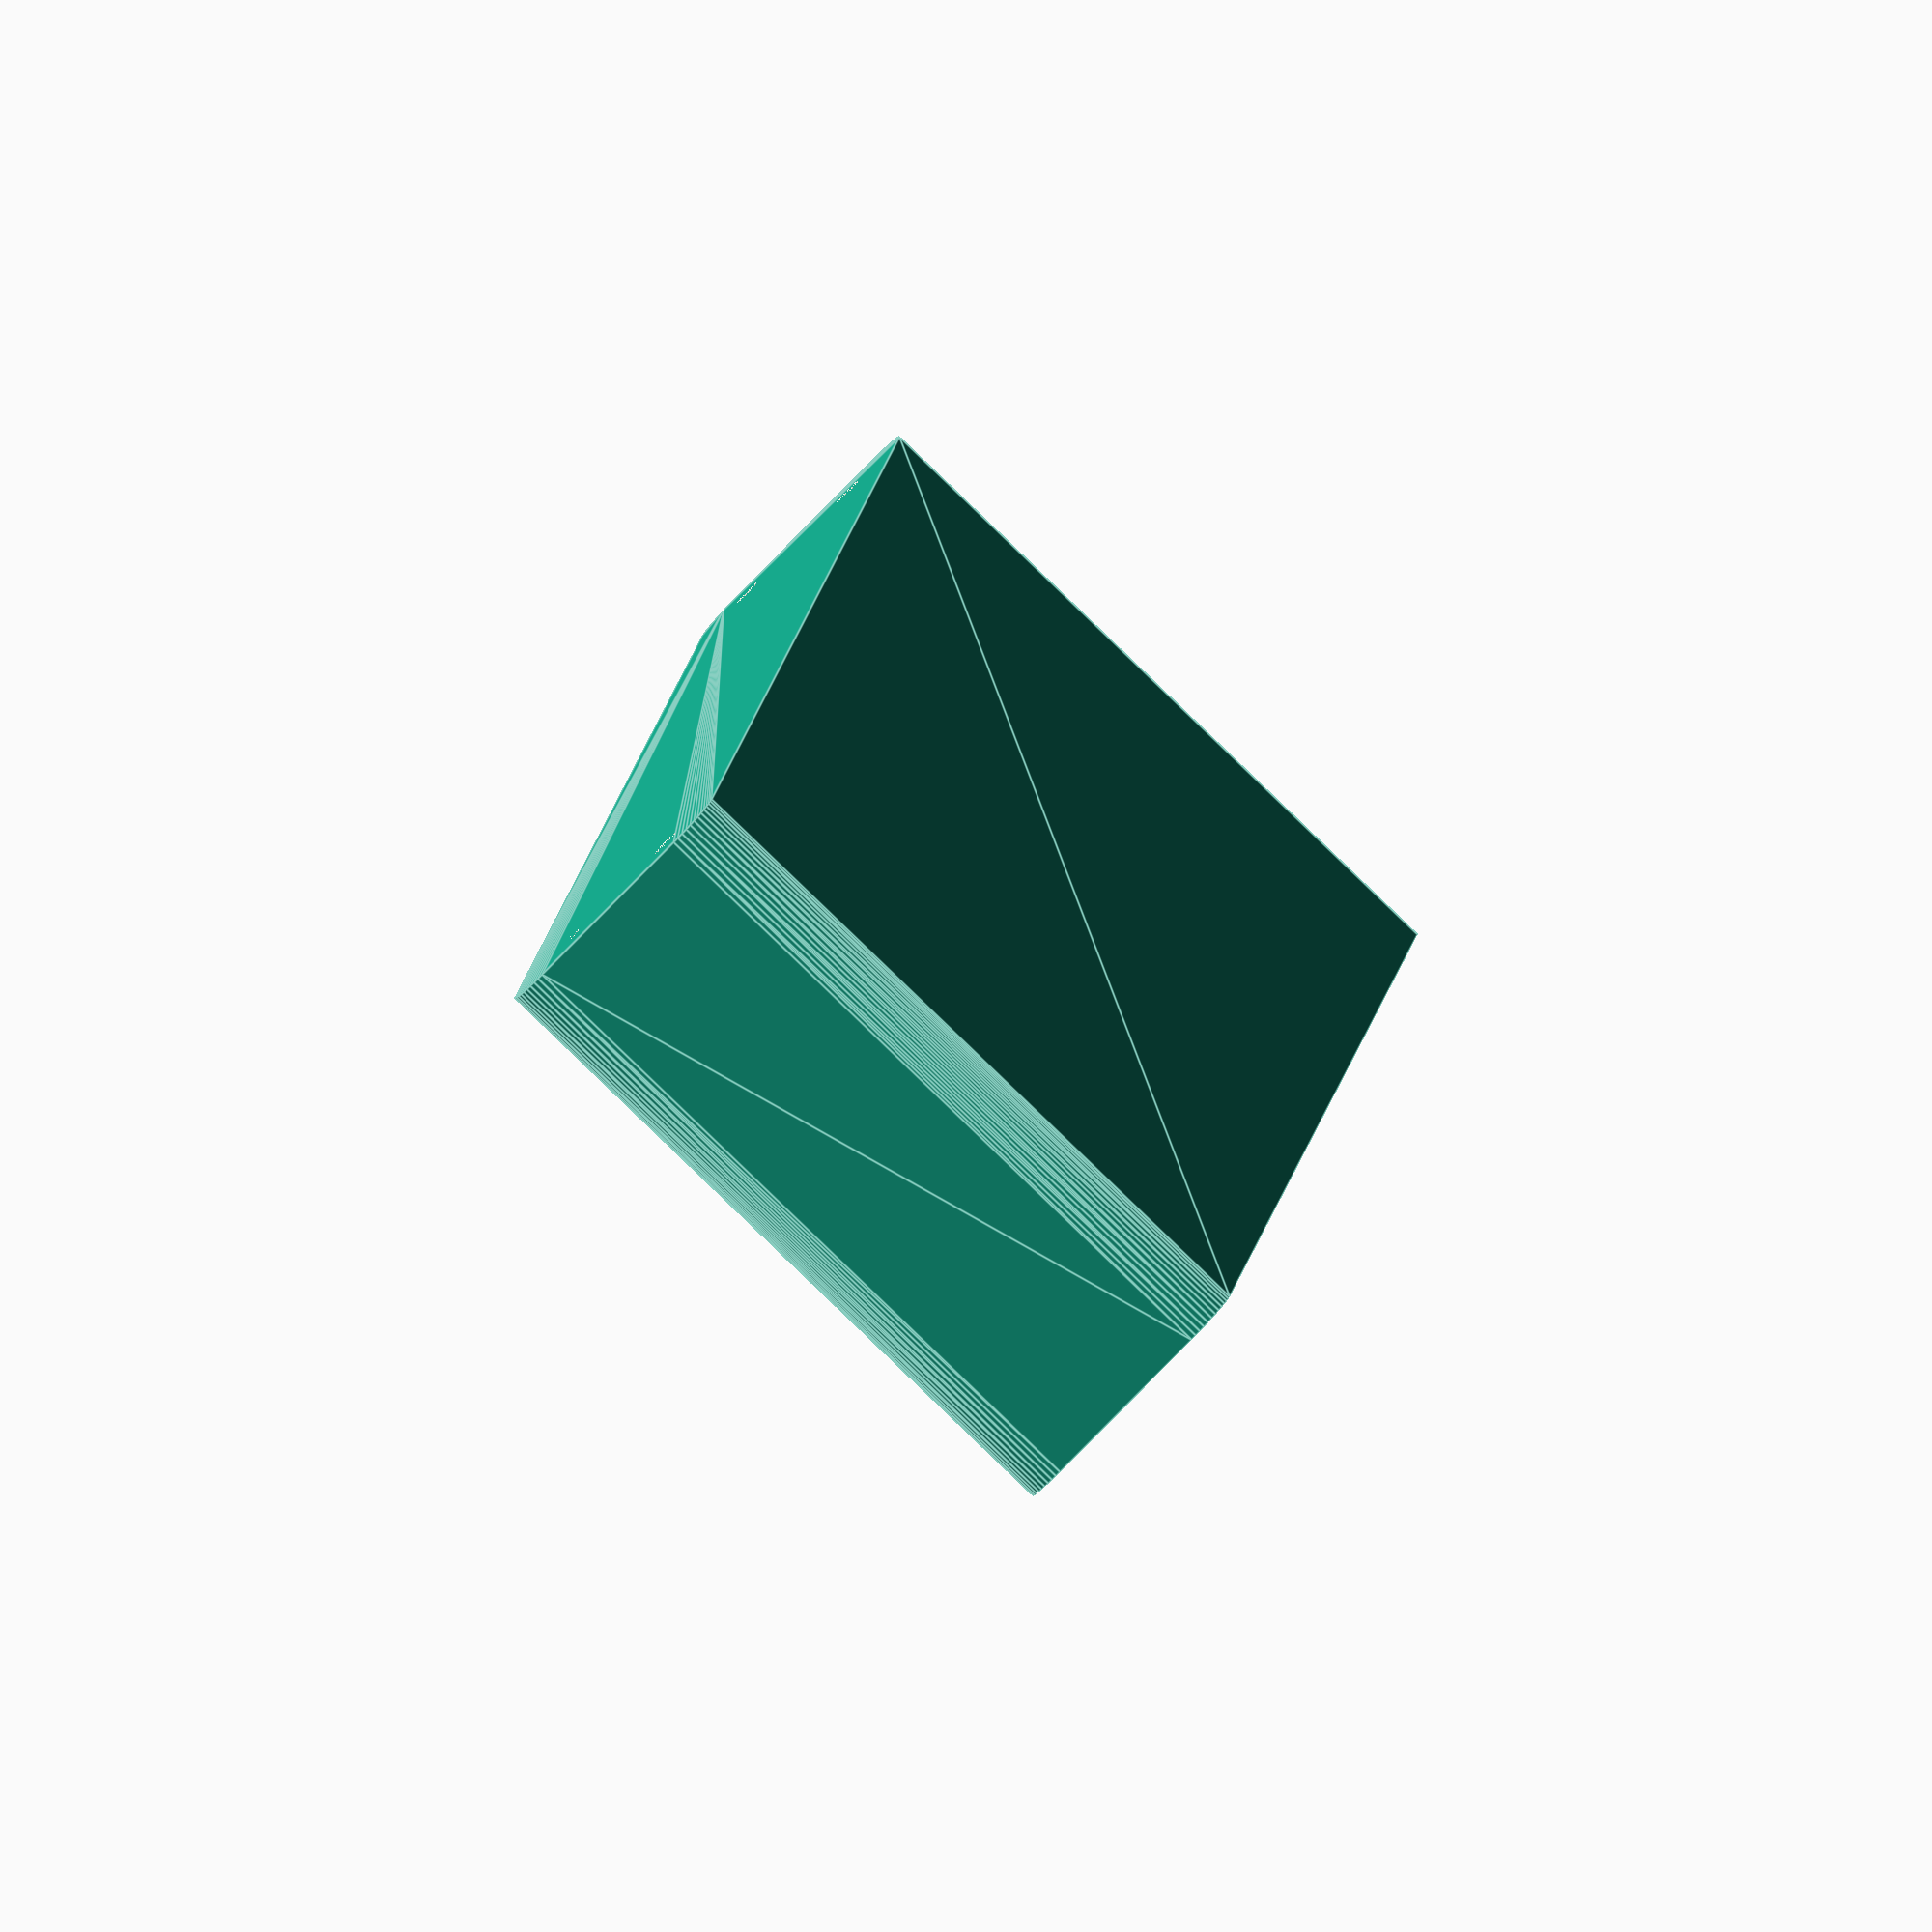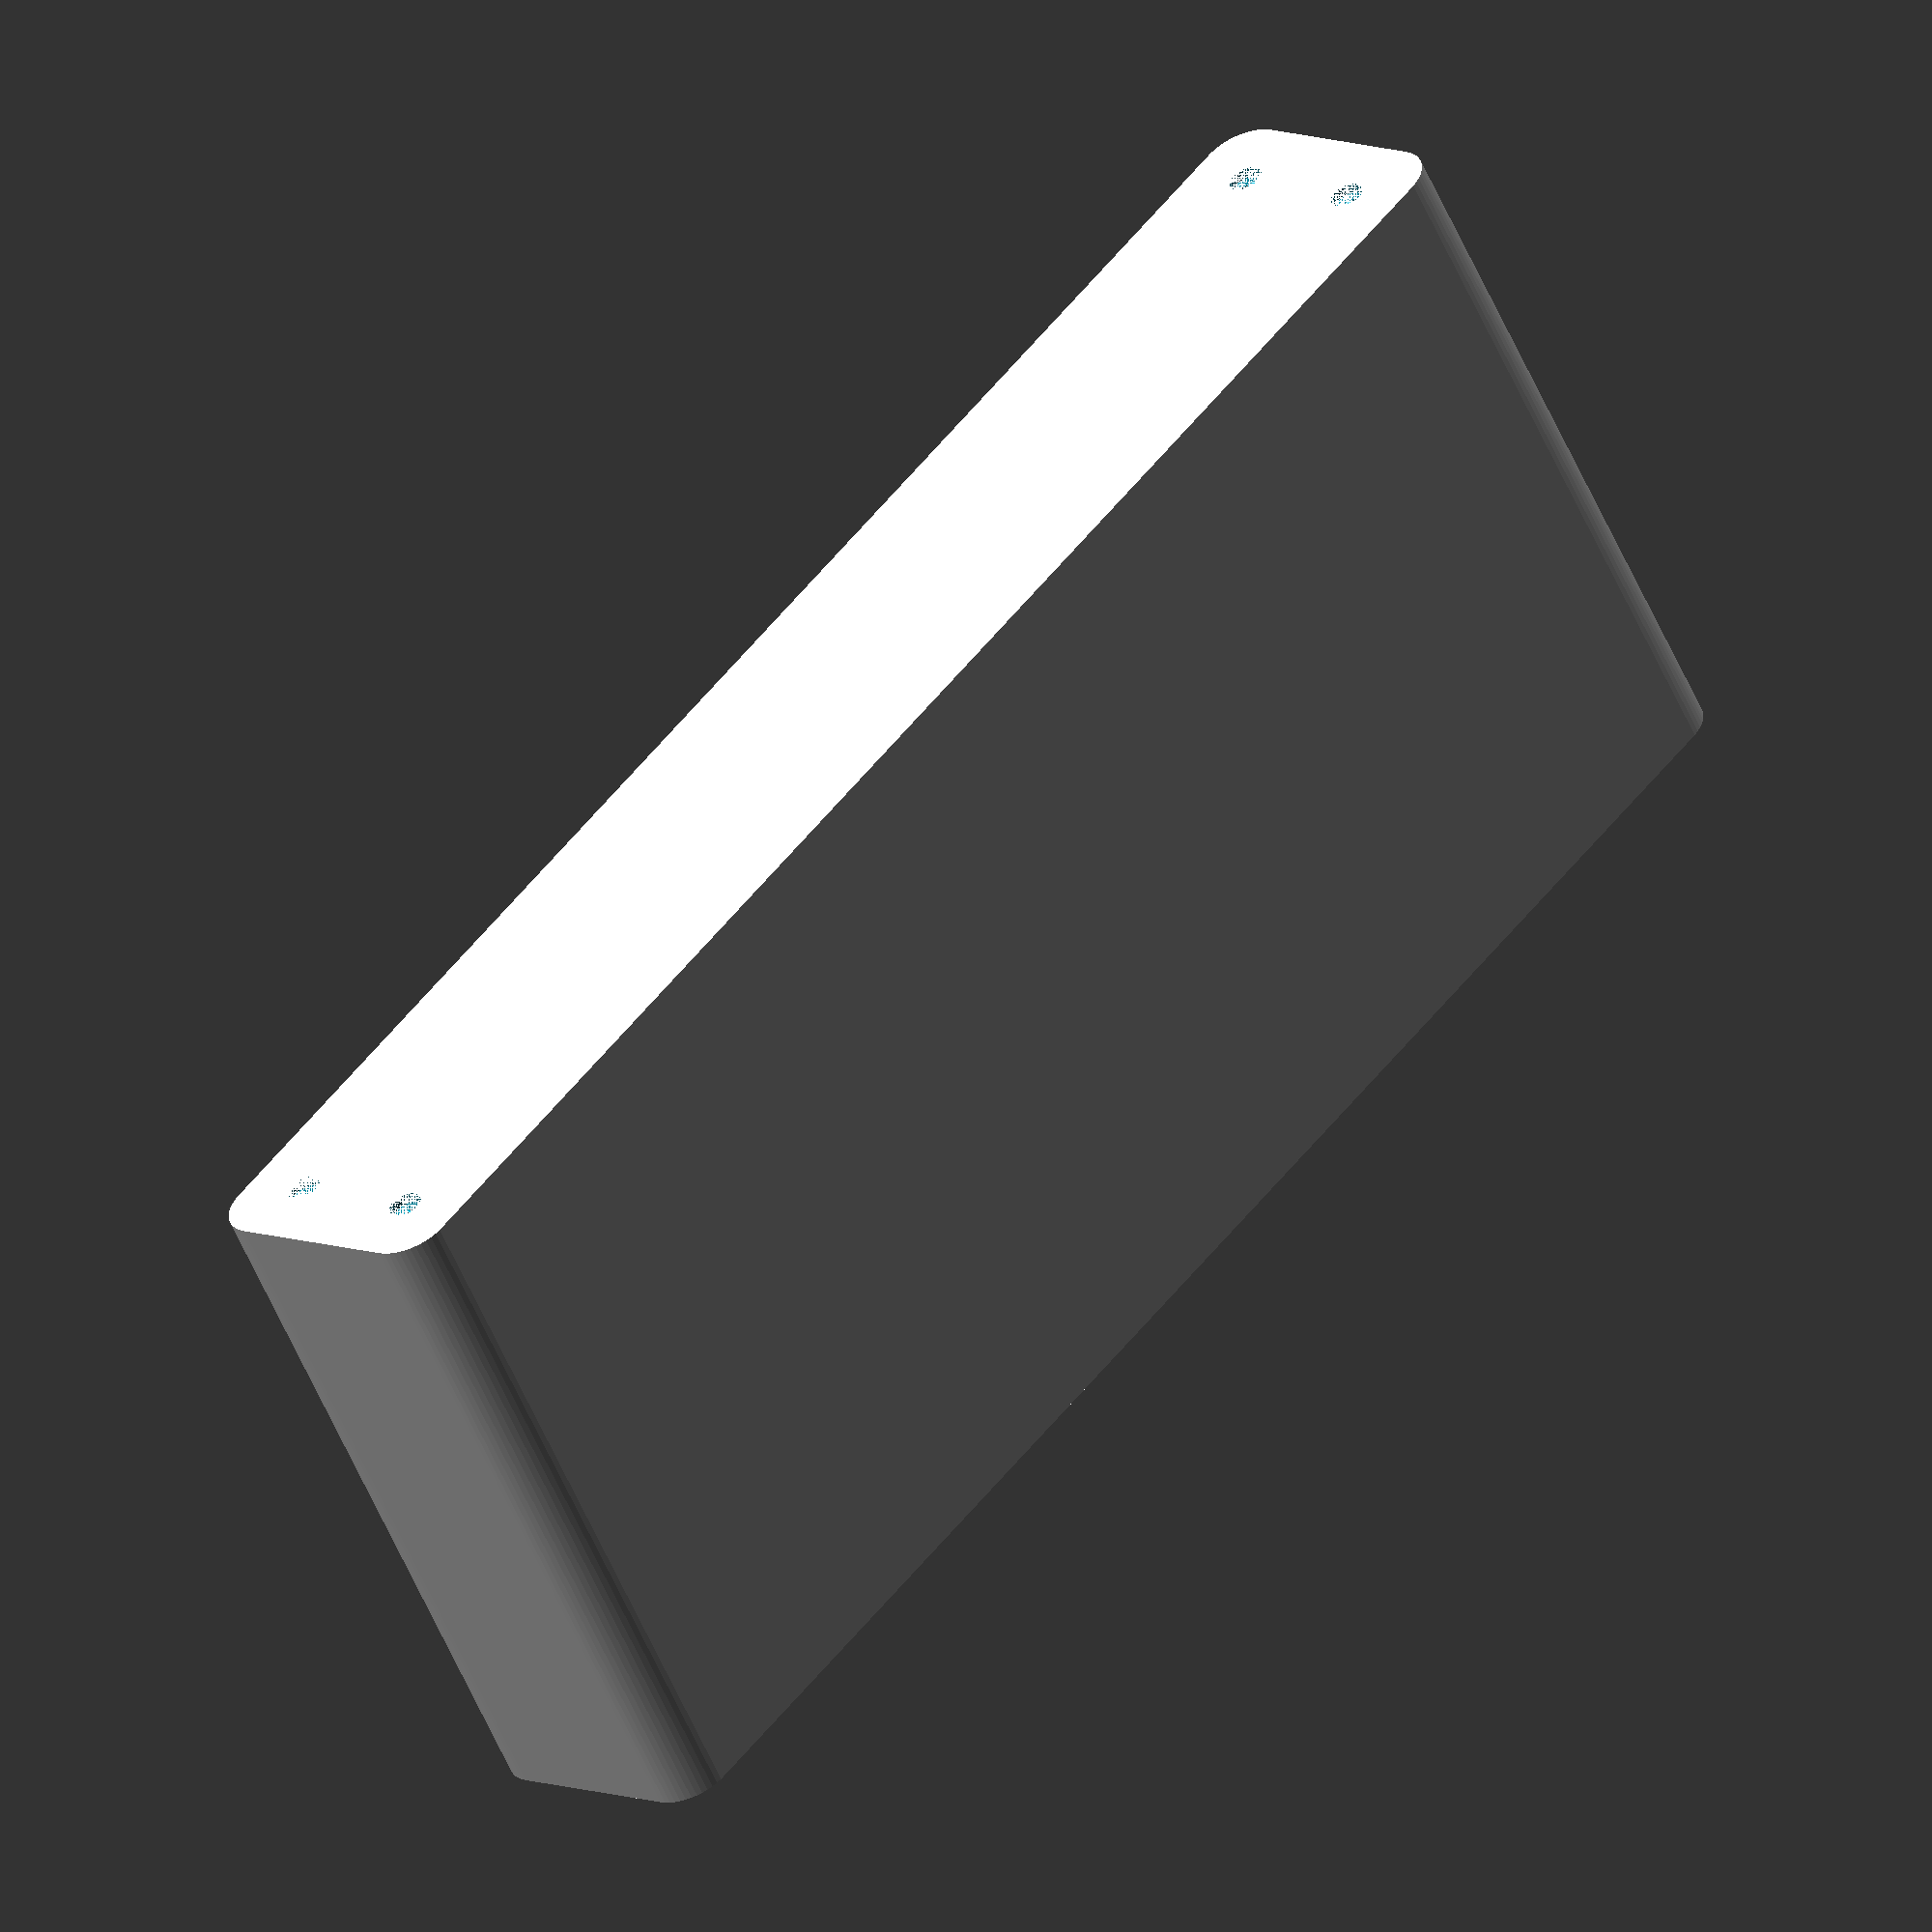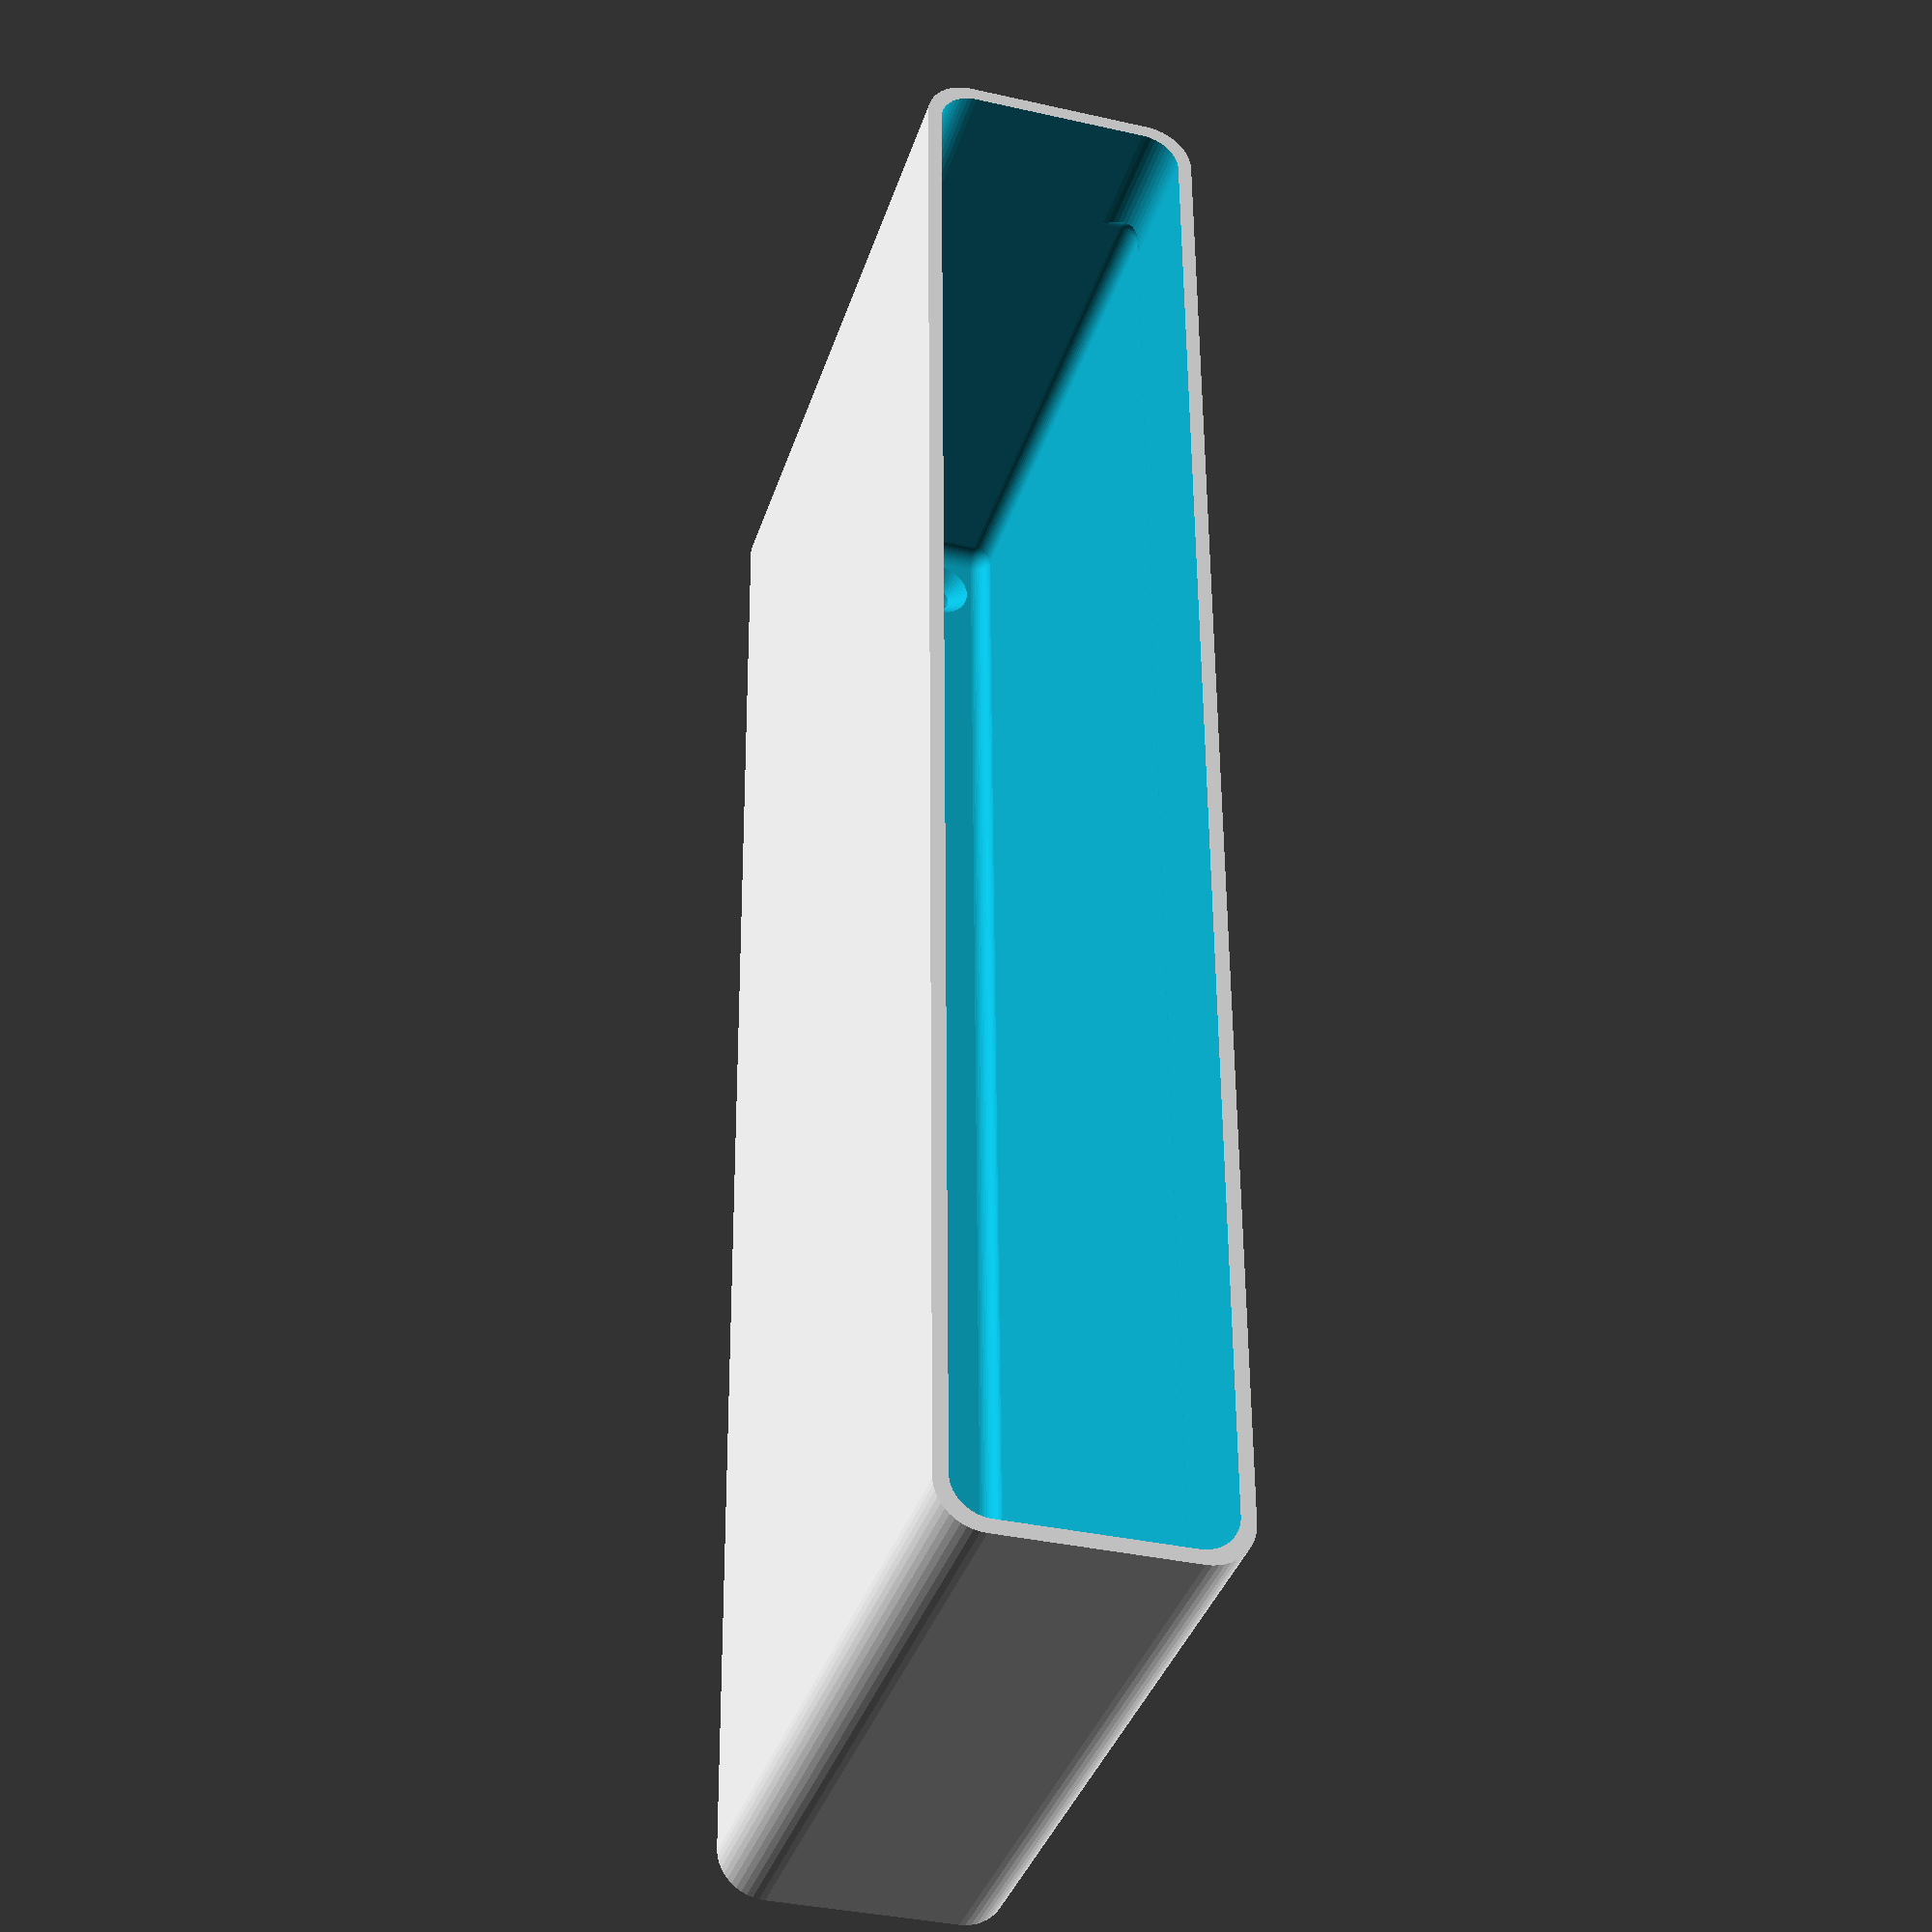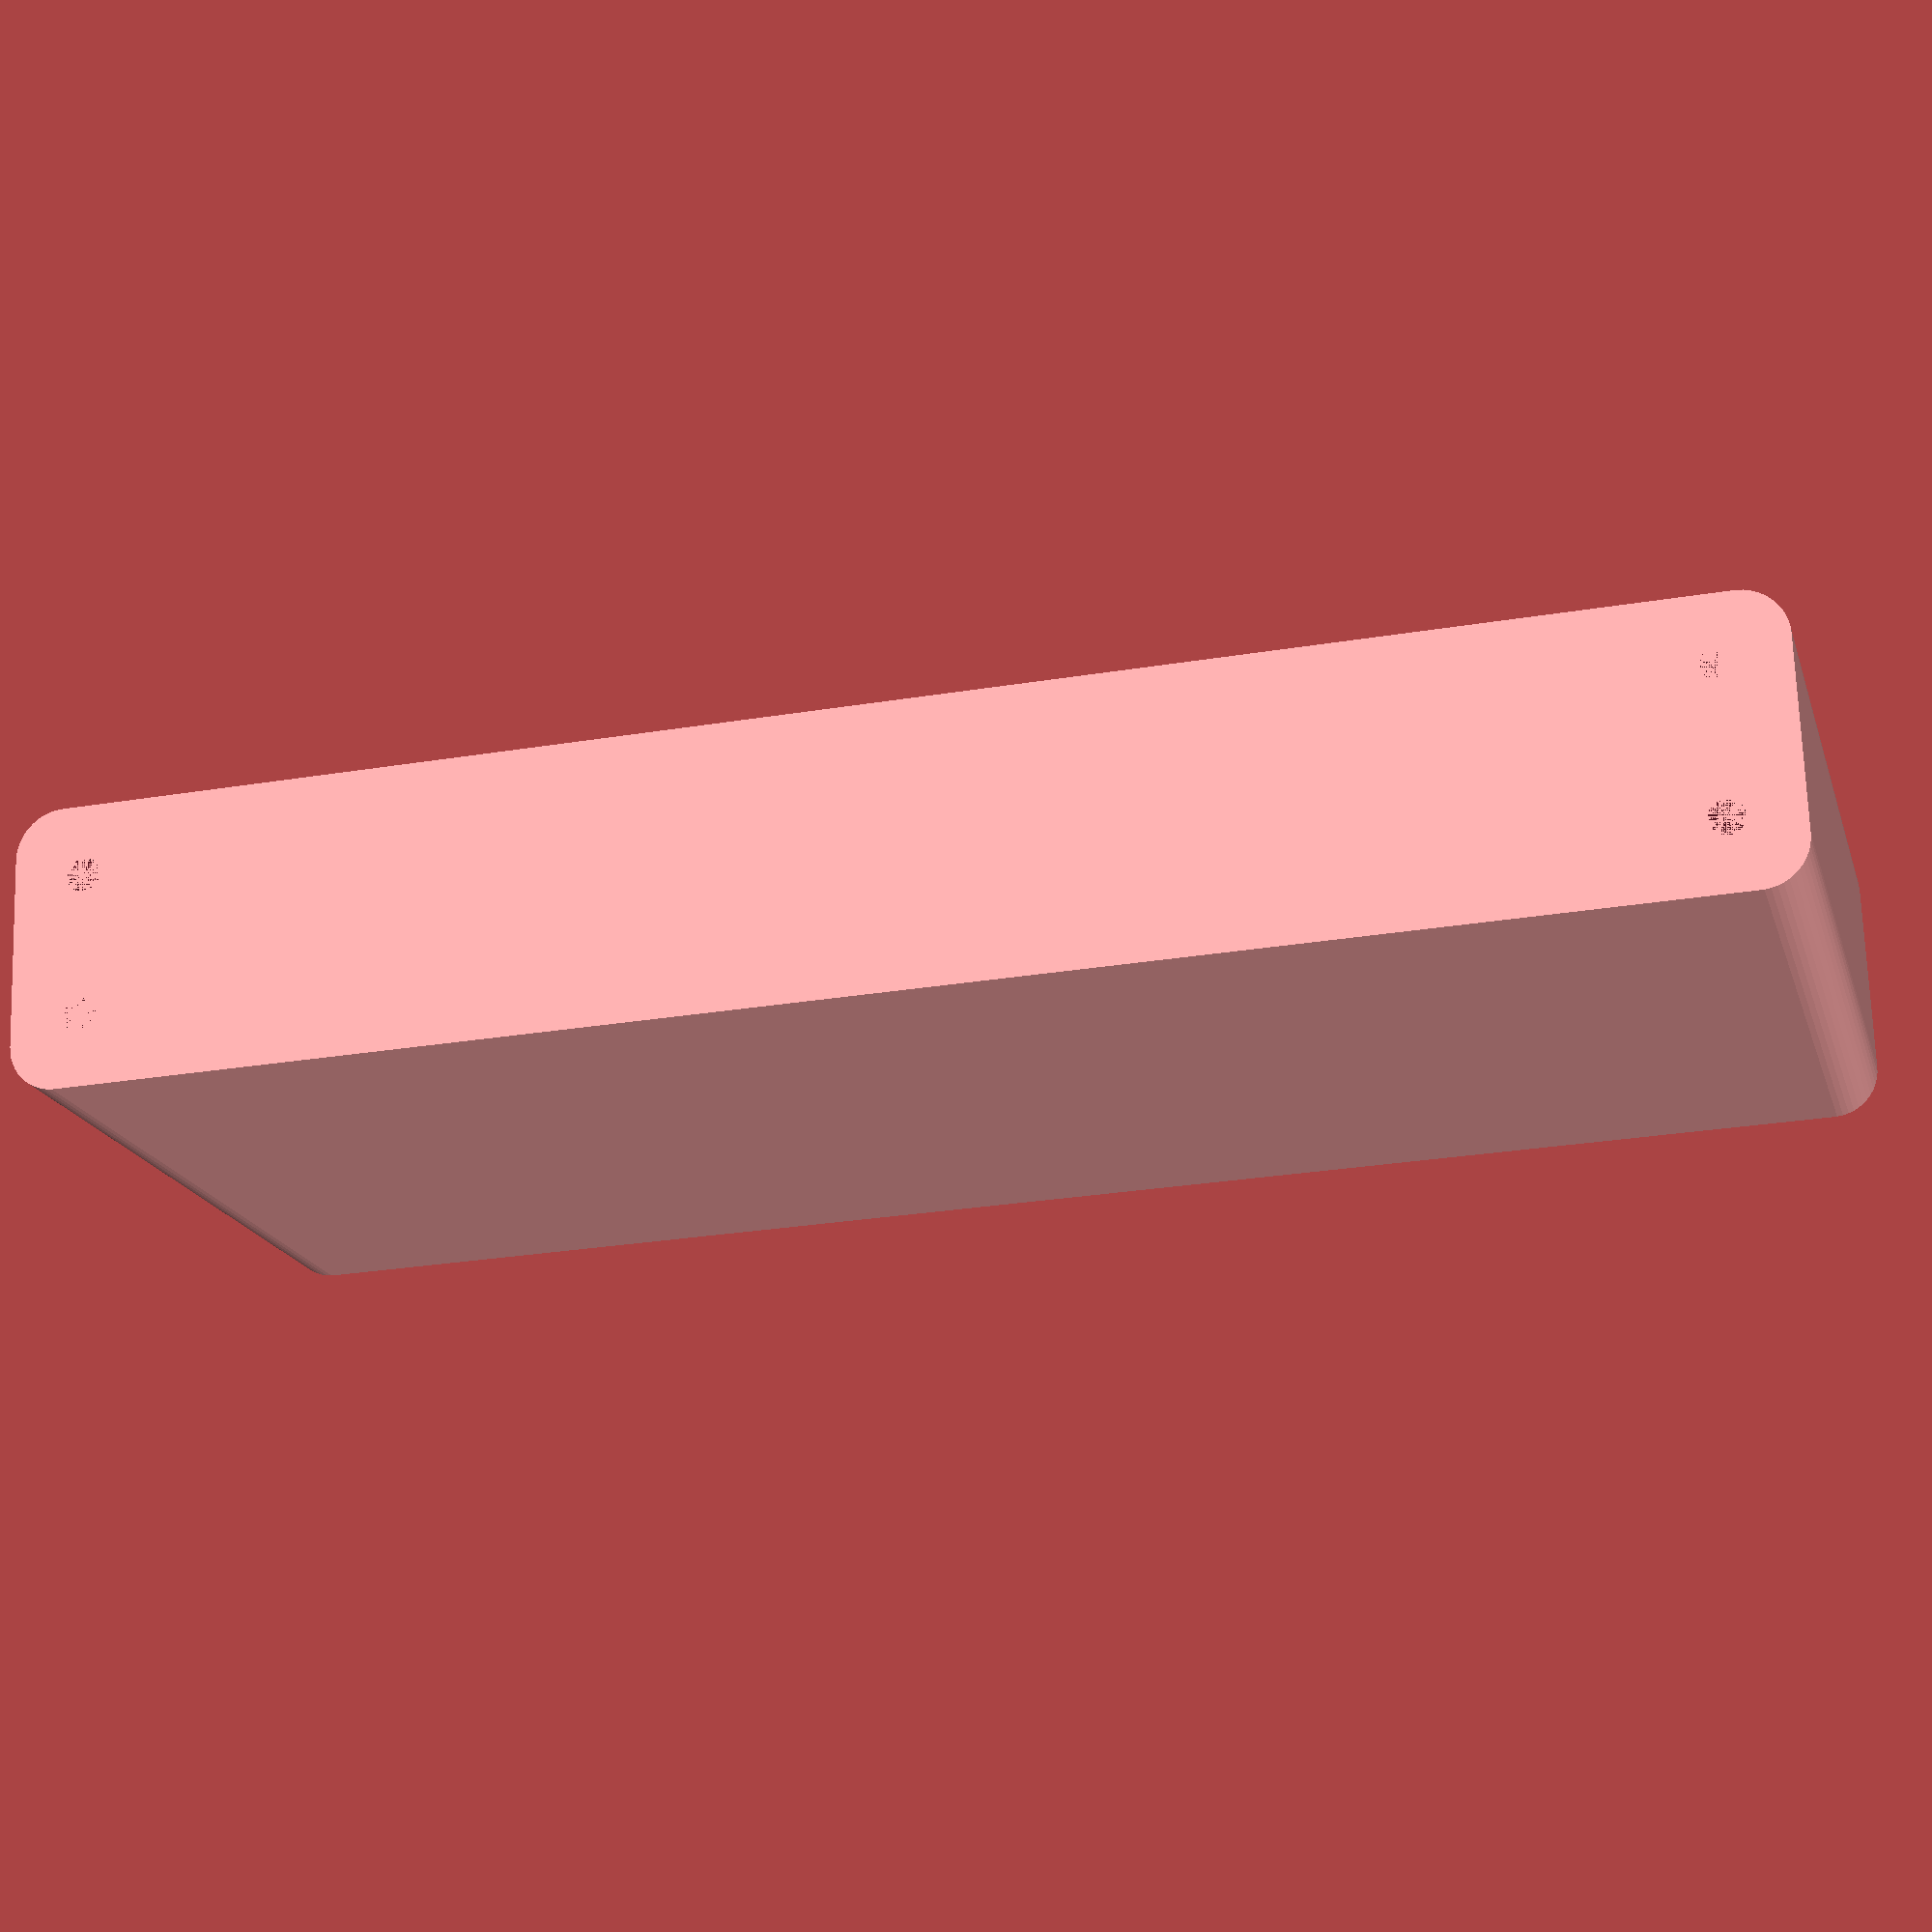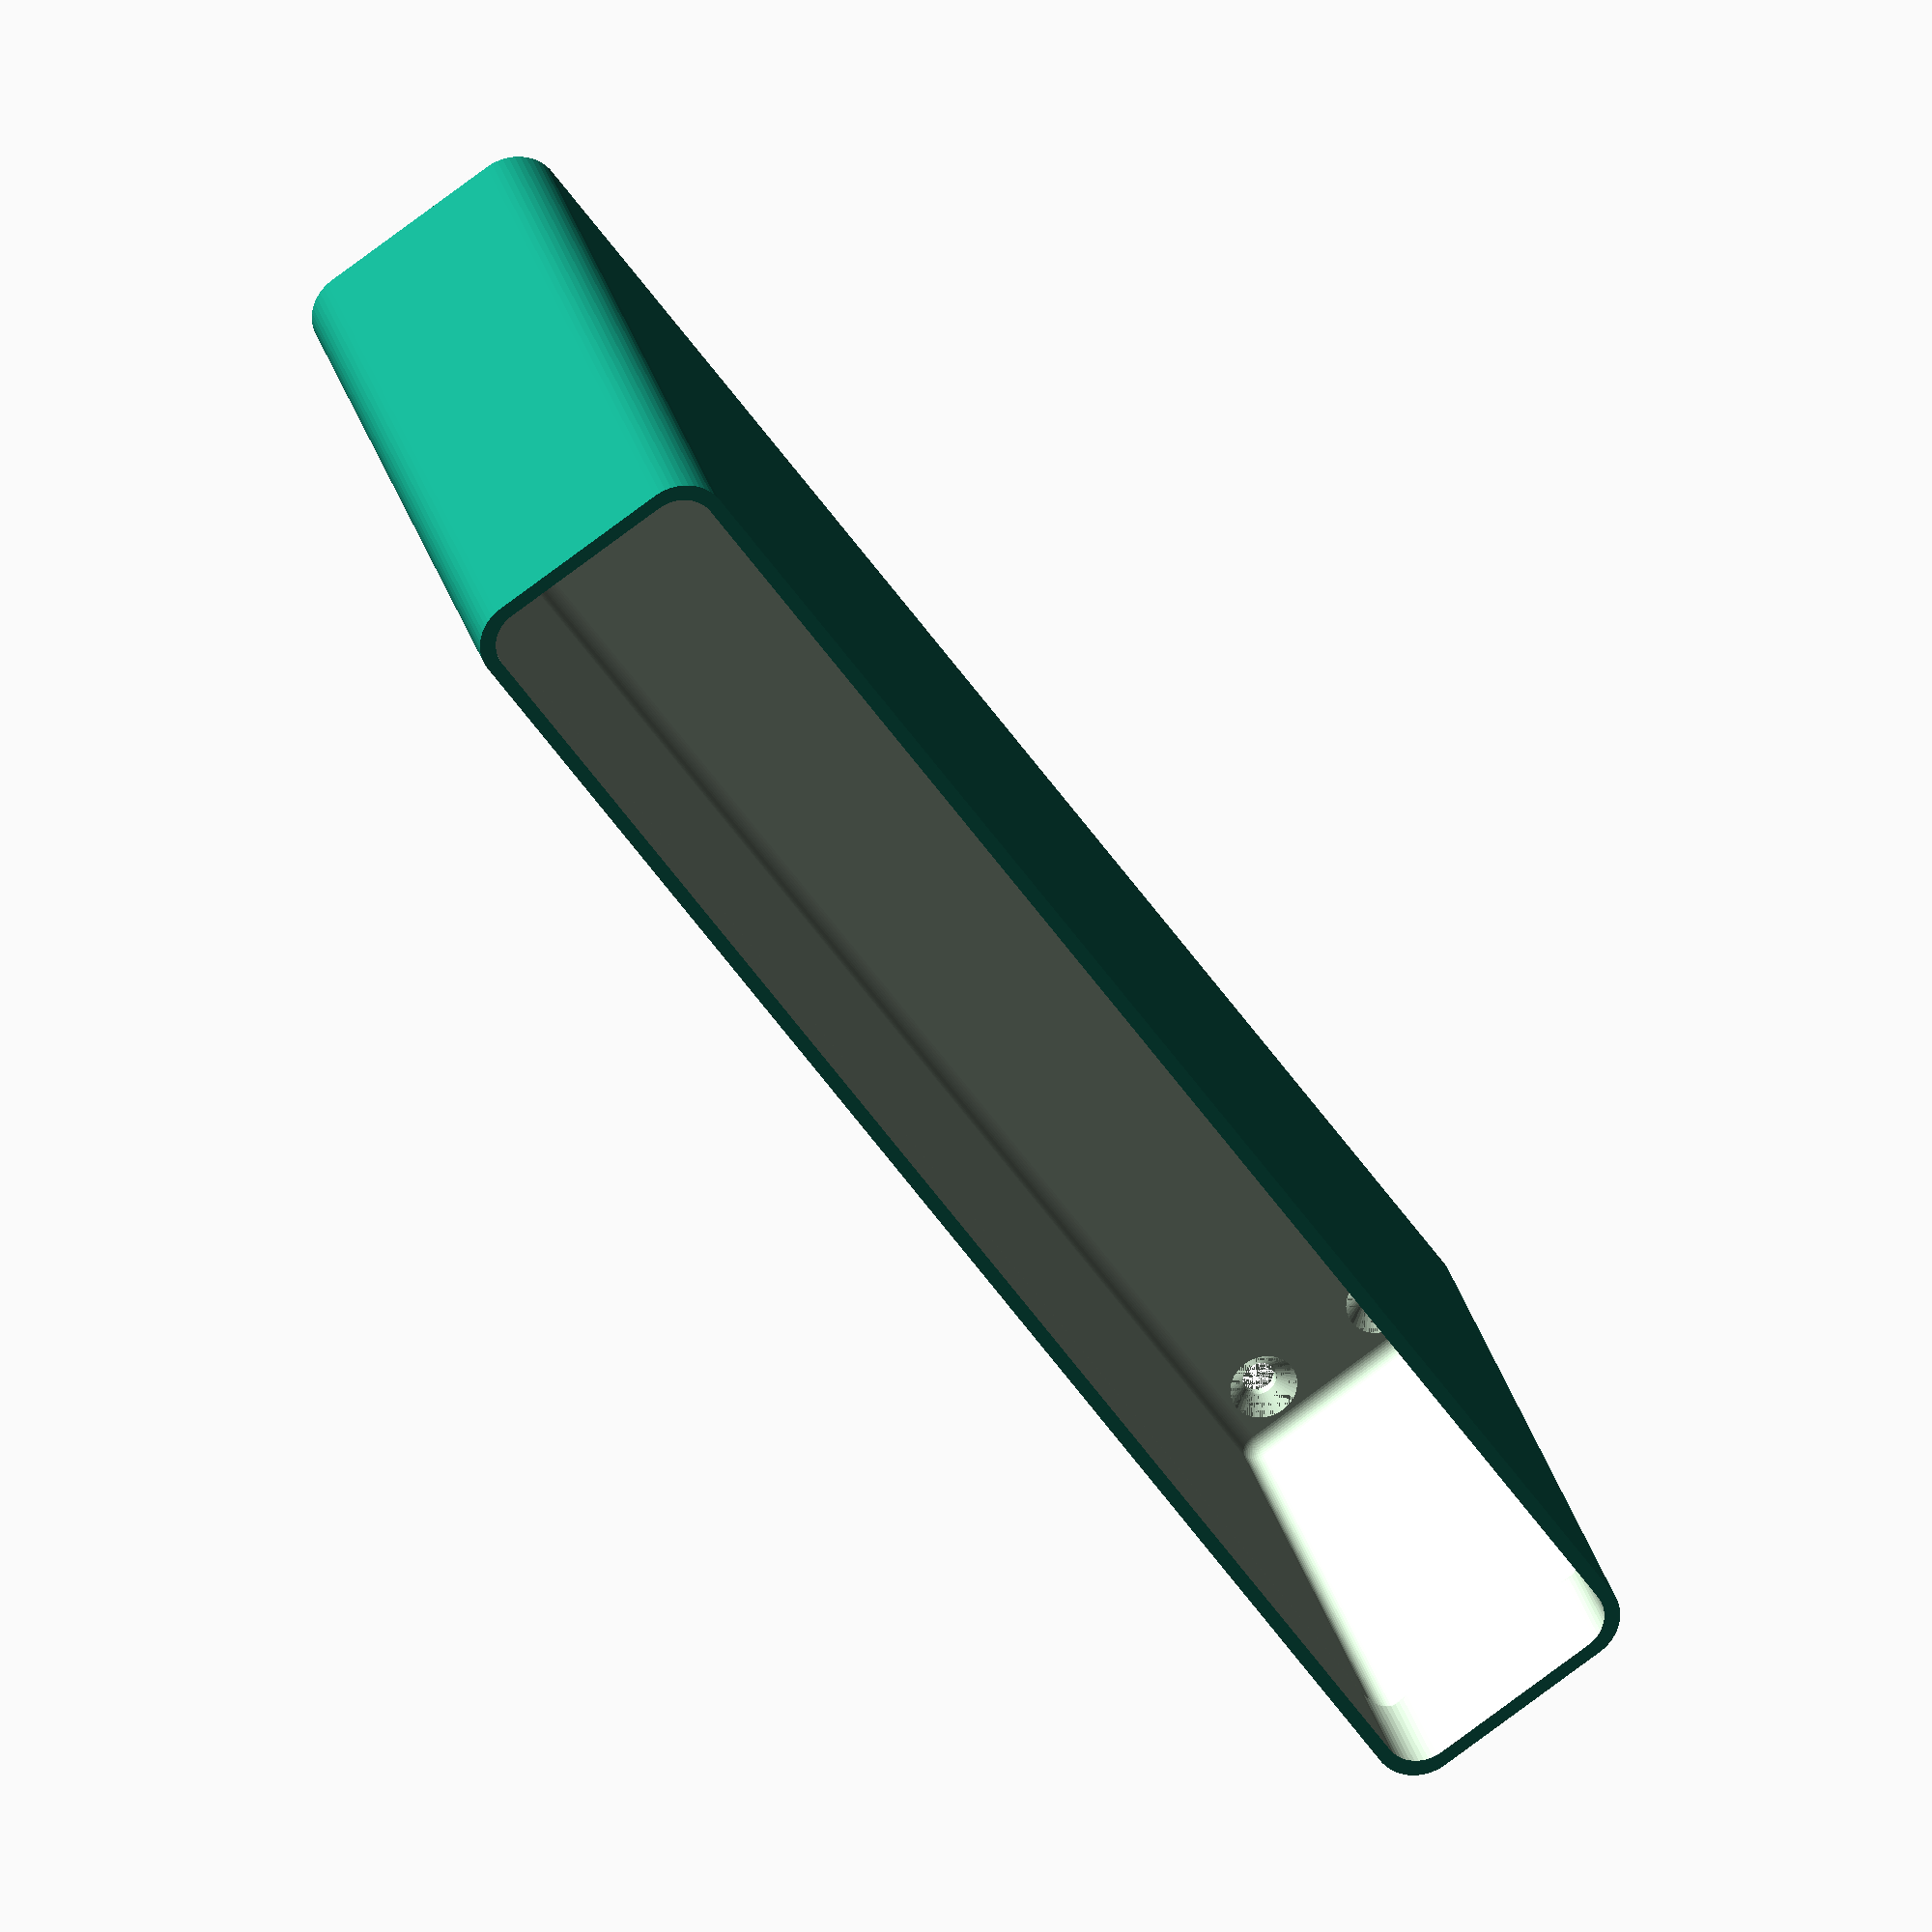
<openscad>
$fn = 50;


difference() {
	difference() {
		union() {
			hull() {
				translate(v = [-85.0000000000, 10.0000000000, 0]) {
					cylinder(h = 75, r = 5);
				}
				translate(v = [85.0000000000, 10.0000000000, 0]) {
					cylinder(h = 75, r = 5);
				}
				translate(v = [-85.0000000000, -10.0000000000, 0]) {
					cylinder(h = 75, r = 5);
				}
				translate(v = [85.0000000000, -10.0000000000, 0]) {
					cylinder(h = 75, r = 5);
				}
			}
		}
		union() {
			translate(v = [-82.5000000000, -7.5000000000, 3]) {
				rotate(a = [0, 0, 0]) {
					difference() {
						union() {
							translate(v = [0, 0, -3.0000000000]) {
								cylinder(h = 3, r = 1.5000000000);
							}
							translate(v = [0, 0, -1.9000000000]) {
								cylinder(h = 1.9000000000, r1 = 1.8000000000, r2 = 3.6000000000);
							}
							cylinder(h = 250, r = 3.6000000000);
							translate(v = [0, 0, -3.0000000000]) {
								cylinder(h = 3, r = 1.8000000000);
							}
							translate(v = [0, 0, -3.0000000000]) {
								cylinder(h = 3, r = 1.5000000000);
							}
						}
						union();
					}
				}
			}
			translate(v = [82.5000000000, -7.5000000000, 3]) {
				rotate(a = [0, 0, 0]) {
					difference() {
						union() {
							translate(v = [0, 0, -3.0000000000]) {
								cylinder(h = 3, r = 1.5000000000);
							}
							translate(v = [0, 0, -1.9000000000]) {
								cylinder(h = 1.9000000000, r1 = 1.8000000000, r2 = 3.6000000000);
							}
							cylinder(h = 250, r = 3.6000000000);
							translate(v = [0, 0, -3.0000000000]) {
								cylinder(h = 3, r = 1.8000000000);
							}
							translate(v = [0, 0, -3.0000000000]) {
								cylinder(h = 3, r = 1.5000000000);
							}
						}
						union();
					}
				}
			}
			translate(v = [-82.5000000000, 7.5000000000, 3]) {
				rotate(a = [0, 0, 0]) {
					difference() {
						union() {
							translate(v = [0, 0, -3.0000000000]) {
								cylinder(h = 3, r = 1.5000000000);
							}
							translate(v = [0, 0, -1.9000000000]) {
								cylinder(h = 1.9000000000, r1 = 1.8000000000, r2 = 3.6000000000);
							}
							cylinder(h = 250, r = 3.6000000000);
							translate(v = [0, 0, -3.0000000000]) {
								cylinder(h = 3, r = 1.8000000000);
							}
							translate(v = [0, 0, -3.0000000000]) {
								cylinder(h = 3, r = 1.5000000000);
							}
						}
						union();
					}
				}
			}
			translate(v = [82.5000000000, 7.5000000000, 3]) {
				rotate(a = [0, 0, 0]) {
					difference() {
						union() {
							translate(v = [0, 0, -3.0000000000]) {
								cylinder(h = 3, r = 1.5000000000);
							}
							translate(v = [0, 0, -1.9000000000]) {
								cylinder(h = 1.9000000000, r1 = 1.8000000000, r2 = 3.6000000000);
							}
							cylinder(h = 250, r = 3.6000000000);
							translate(v = [0, 0, -3.0000000000]) {
								cylinder(h = 3, r = 1.8000000000);
							}
							translate(v = [0, 0, -3.0000000000]) {
								cylinder(h = 3, r = 1.5000000000);
							}
						}
						union();
					}
				}
			}
			translate(v = [0, 0, 2.9925000000]) {
				hull() {
					union() {
						translate(v = [-84.5000000000, 9.5000000000, 4]) {
							cylinder(h = 112, r = 4);
						}
						translate(v = [-84.5000000000, 9.5000000000, 4]) {
							sphere(r = 4);
						}
						translate(v = [-84.5000000000, 9.5000000000, 116]) {
							sphere(r = 4);
						}
					}
					union() {
						translate(v = [84.5000000000, 9.5000000000, 4]) {
							cylinder(h = 112, r = 4);
						}
						translate(v = [84.5000000000, 9.5000000000, 4]) {
							sphere(r = 4);
						}
						translate(v = [84.5000000000, 9.5000000000, 116]) {
							sphere(r = 4);
						}
					}
					union() {
						translate(v = [-84.5000000000, -9.5000000000, 4]) {
							cylinder(h = 112, r = 4);
						}
						translate(v = [-84.5000000000, -9.5000000000, 4]) {
							sphere(r = 4);
						}
						translate(v = [-84.5000000000, -9.5000000000, 116]) {
							sphere(r = 4);
						}
					}
					union() {
						translate(v = [84.5000000000, -9.5000000000, 4]) {
							cylinder(h = 112, r = 4);
						}
						translate(v = [84.5000000000, -9.5000000000, 4]) {
							sphere(r = 4);
						}
						translate(v = [84.5000000000, -9.5000000000, 116]) {
							sphere(r = 4);
						}
					}
				}
			}
		}
	}
	union() {
		translate(v = [0, 0, 2.9925000000]) {
			hull() {
				union() {
					translate(v = [-86.5000000000, 11.5000000000, 2]) {
						cylinder(h = 56, r = 2);
					}
					translate(v = [-86.5000000000, 11.5000000000, 2]) {
						sphere(r = 2);
					}
					translate(v = [-86.5000000000, 11.5000000000, 58]) {
						sphere(r = 2);
					}
				}
				union() {
					translate(v = [86.5000000000, 11.5000000000, 2]) {
						cylinder(h = 56, r = 2);
					}
					translate(v = [86.5000000000, 11.5000000000, 2]) {
						sphere(r = 2);
					}
					translate(v = [86.5000000000, 11.5000000000, 58]) {
						sphere(r = 2);
					}
				}
				union() {
					translate(v = [-86.5000000000, -11.5000000000, 2]) {
						cylinder(h = 56, r = 2);
					}
					translate(v = [-86.5000000000, -11.5000000000, 2]) {
						sphere(r = 2);
					}
					translate(v = [-86.5000000000, -11.5000000000, 58]) {
						sphere(r = 2);
					}
				}
				union() {
					translate(v = [86.5000000000, -11.5000000000, 2]) {
						cylinder(h = 56, r = 2);
					}
					translate(v = [86.5000000000, -11.5000000000, 2]) {
						sphere(r = 2);
					}
					translate(v = [86.5000000000, -11.5000000000, 58]) {
						sphere(r = 2);
					}
				}
			}
		}
	}
}
</openscad>
<views>
elev=84.0 azim=260.5 roll=226.0 proj=o view=edges
elev=235.9 azim=49.8 roll=337.0 proj=o view=wireframe
elev=36.7 azim=89.6 roll=343.2 proj=p view=solid
elev=198.5 azim=182.0 roll=345.3 proj=p view=solid
elev=332.0 azim=55.8 roll=346.5 proj=o view=wireframe
</views>
